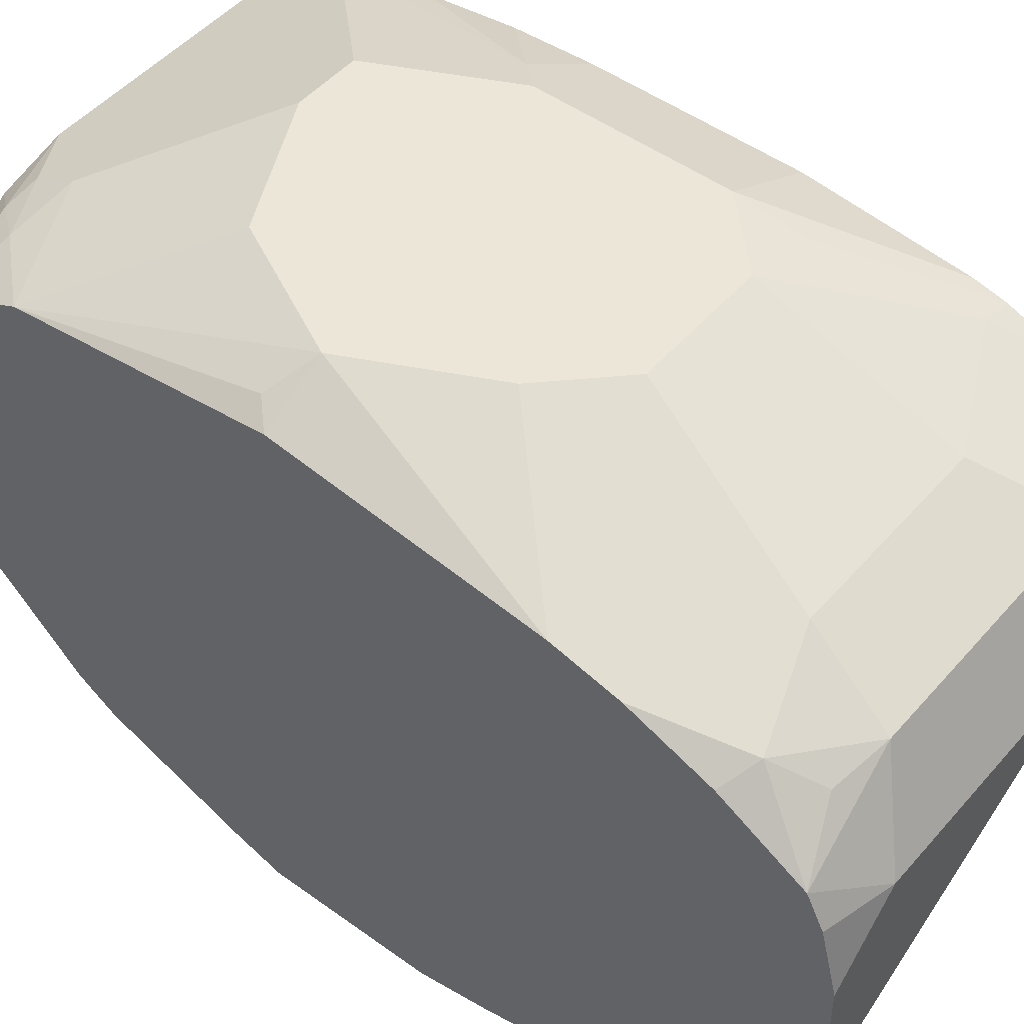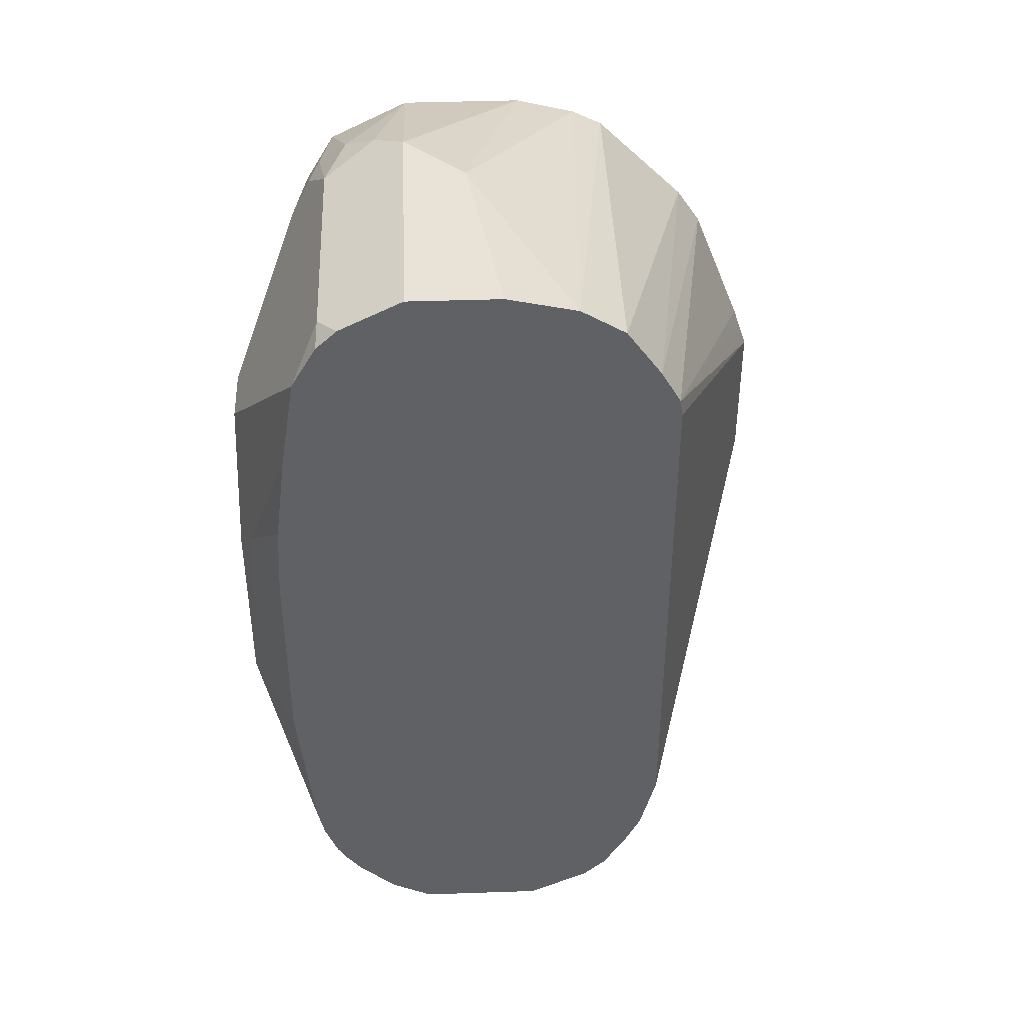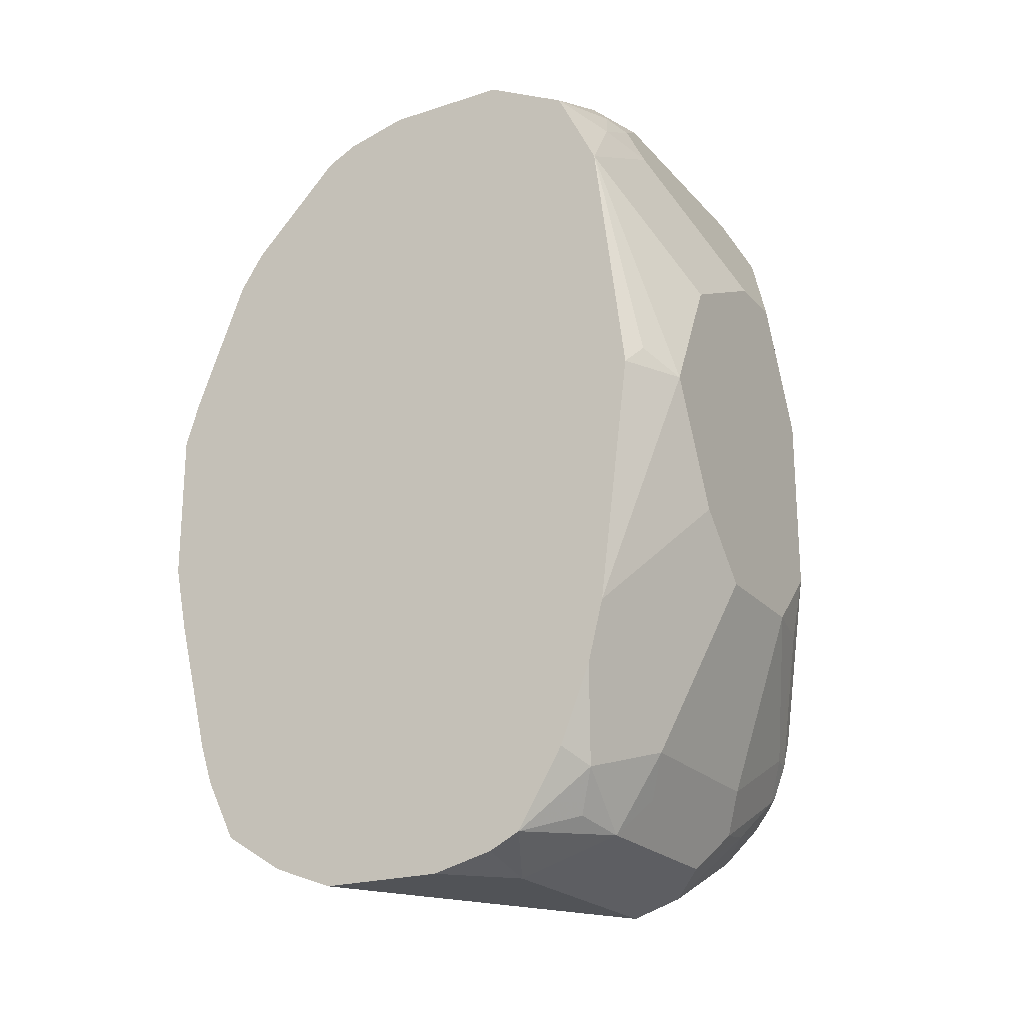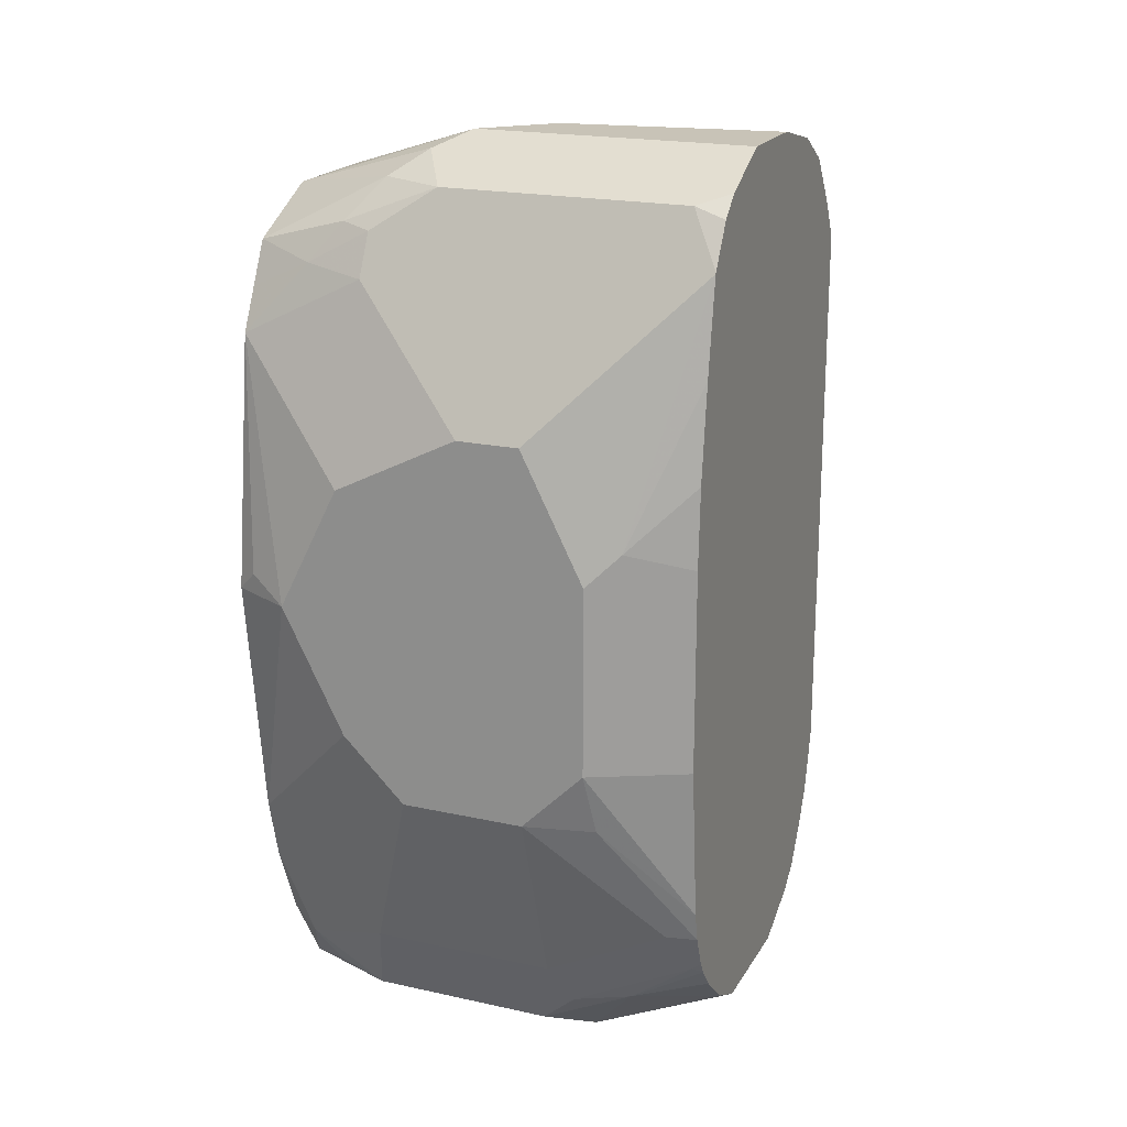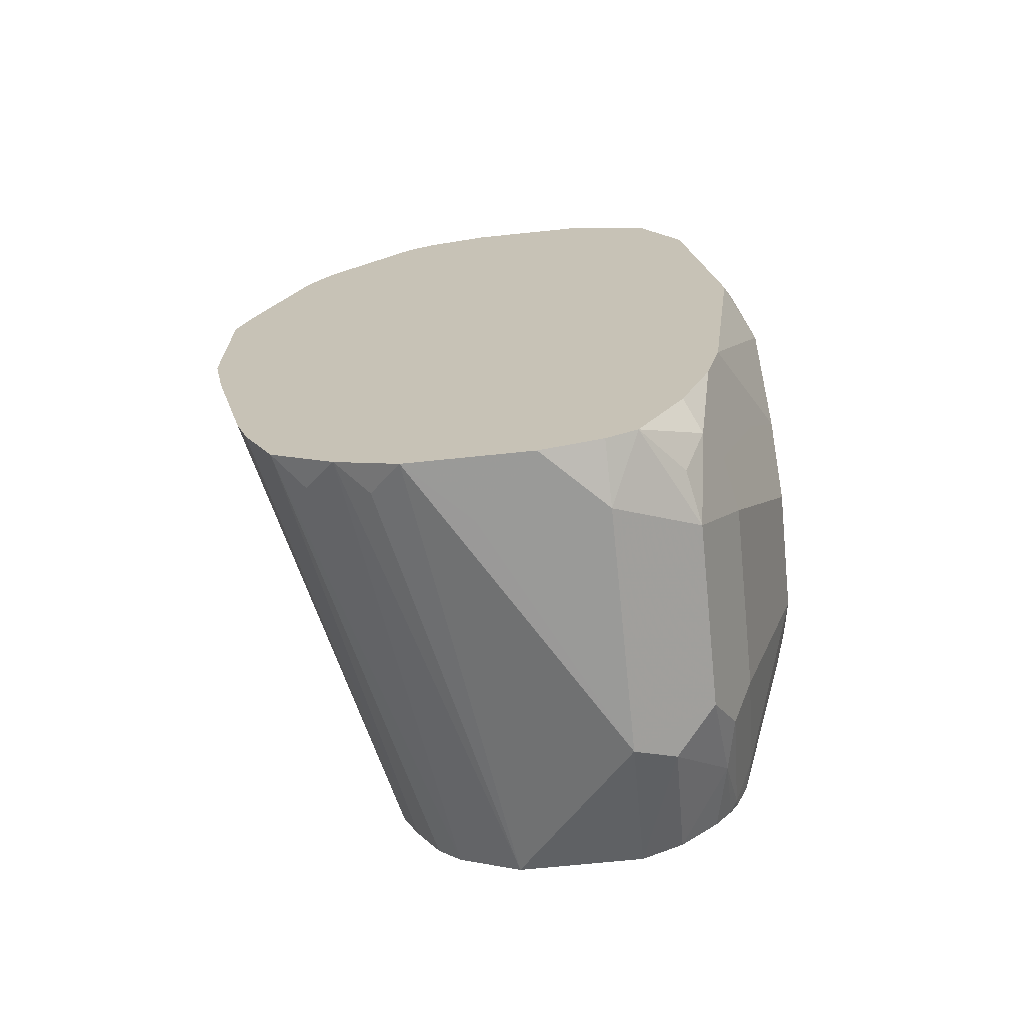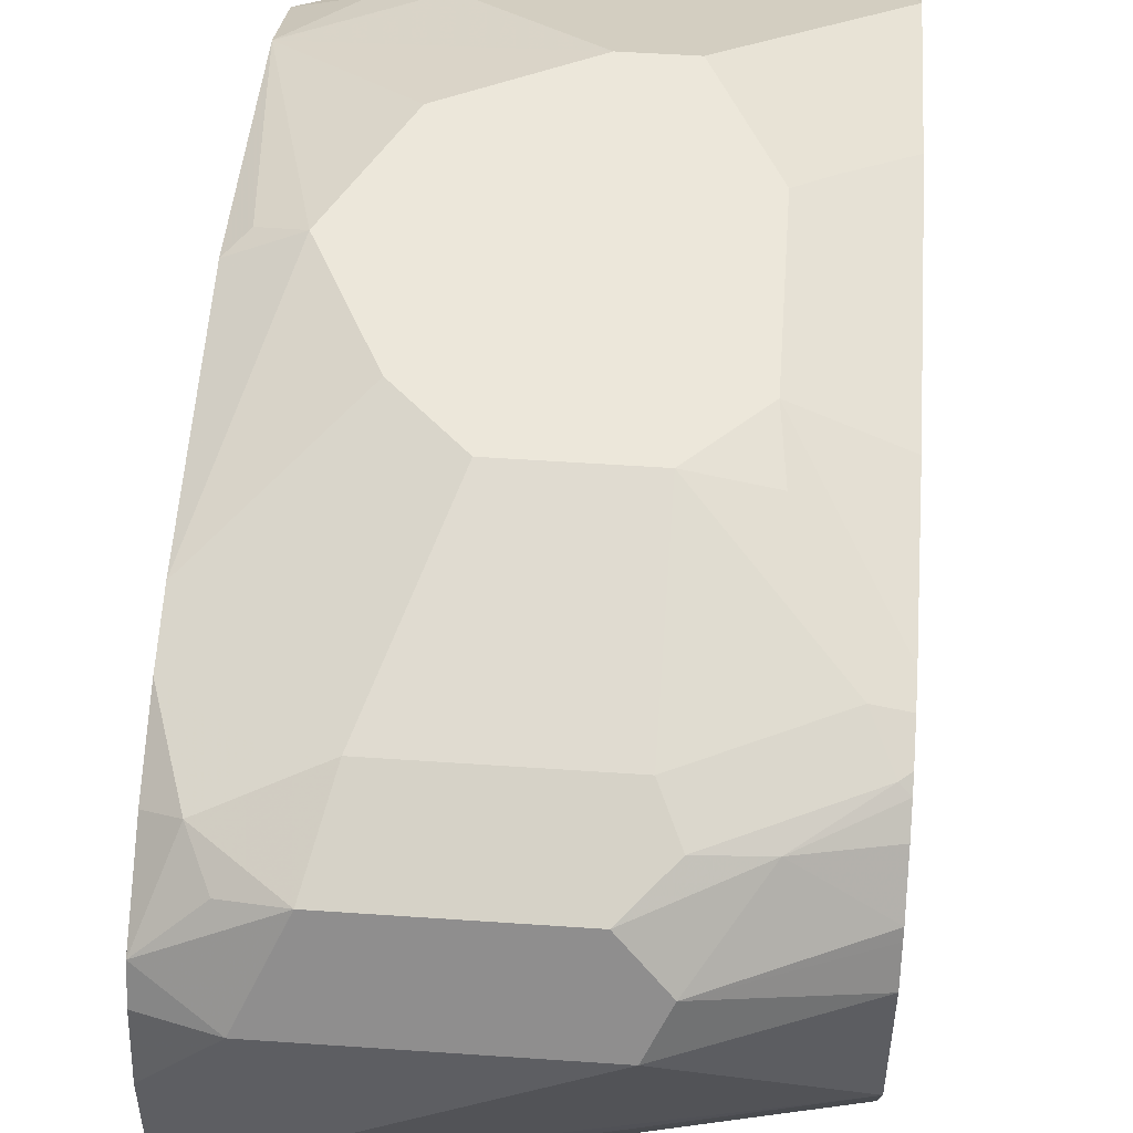
<metadata>
{"format":"obj","ext":"obj","renderer":"f3d","projection":"perspective","resolution":1024,"background":"white","views":[{"elev":48.7,"azim":128.9,"up":"+Y"},{"elev":41.5,"azim":-92.4,"up":"+Z"},{"elev":-21.8,"azim":119.7,"up":"+Z"},{"elev":19.8,"azim":-157.7,"up":"+Z"},{"elev":-69.2,"azim":95.9,"up":"+Z"},{"elev":51.1,"azim":-175.7,"up":"+Y"}]}
</metadata>
<code>
v 0.6591 0.4331 -0.1318
v 0.6214 0.4331 -0.1318
v 0.6779 0.4331 -0.113
v 0.6748 0.43 -0.1287
v 0.6873 0.4237 -0.1412
v 0.6779 0.4143 -0.1883
v 0.5838 0.4143 -0.1695
v 0.6003 0.4284 -0.1318
v 0.6026 0.4331 -0.113
v 0.6214 0.4143 -0.1883
v 0.7156 0.4143 -0.1507
v 0.6968 0.4331 -0.07534
v 0.7156 0.4096 -0.1695
v 0.6936 0.4111 -0.1852
v 0.7062 0.4049 -0.1977
v 0.6842 0.4017 -0.2134
v 0.6716 0.408 -0.2008
v 0.5747 0.4122 -0.1695
v 0.5775 0.408 -0.182
v 0.5747 0.4083 -0.1796
v 0.5747 0.4143 -0.1604
v 0.5747 0.4191 -0.113
v 0.5932 0.4284 -0.04708
v 0.6026 0.4331 -0.05651
v 0.6152 0.408 -0.2008
v 0.7156 0.4143 -0.1506
v 0.6779 0.4331 -0.03768
v 0.7156 0.4143 5.52e-06
v 0.7093 0.4268 -0.06906
v 0.7156 0.4237 -0.07531
v 0.7156 0.4002 -0.193
v 0.7156 0.386 -0.2165
v 0.6999 0.3986 -0.2103
v 0.6968 0.3766 -0.226
v 0.6277 0.4017 -0.2134
v 0.5979 0.4049 -0.1977
v 0.5747 0.4058 -0.1838
v 0.5747 0.4191 -0.05225
v 0.5747 0.4179 -0.02856
v 0.5747 0.4143 -2.213e-05
v 0.5747 0.4097 0.02793
v 0.612 0.4284 -0.009423
v 0.6214 0.4331 -0.01885
v 0.6403 0.4331 -0.01885
v 0.6779 0.4143 0.01881
v 0.6968 0.4096 0.02119
v 0.7156 0.408 0.01256
v 0.7156 0.3766 -0.2213
v 0.7156 0.3578 -0.226
v 0.6214 0.3766 -0.226
v 0.6152 0.3892 -0.2197
v 0.5747 0.4007 -0.1903
v 0.5747 0.3892 -0.2008
v 0.5747 0.4095 0.02835
v 0.5838 0.4017 0.04391
v 0.5838 0.408 0.03136
v 0.6779 0.408 0.03136
v 0.6873 0.4049 0.03294
v 0.7156 0.4017 0.02511
v 0.7156 0.3201 -0.2259
v 0.6968 0.339 -0.226
v 0.6591 0.3578 -0.226
v 0.5747 0.339 -0.2071
v 0.5747 0.3766 -0.2071
v 0.5747 0.3863 -0.2023
v 0.5747 0.4021 0.0409
v 0.5747 0.3956 0.04695
v 0.5747 0.3766 0.05649
v 0.6591 0.4017 0.04391
v 0.6779 0.3955 0.04471
v 0.7156 0.3766 0.03764
v 0.7156 0.3013 -0.2189
v 0.7062 0.3107 -0.2212
v 0.5747 0.3329 -0.2041
v 0.5747 0.3487 0.05649
v 0.6591 0.3766 0.05649
v 0.6685 0.386 0.05177
v 0.7156 0.3389 0.03764
v 0.7156 0.2825 -0.2071
v 0.7062 0.2919 -0.2118
v 0.5747 0.3204 -0.1978
v 0.5747 0.3275 0.05177
v 0.6403 0.3578 0.05649
v 0.7156 0.3201 0.03294
v 0.7156 0.2731 -0.1883
v 0.5747 0.3063 -0.1792
v 0.5747 0.3135 -0.1913
v 0.5747 0.3141 0.04372
v 0.7156 0.3107 0.02824
v 0.7156 0.269 -0.1762
v 0.5747 0.3015 -0.1695
v 0.7156 0.2825 5.52e-06
v 0.7156 0.3013 0.01881
v 0.5747 0.3035 0.02901
v 0.7156 0.2583 -0.1331
v 0.5747 0.2967 -0.1506
v 0.7156 0.2749 -0.0113
v 0.5747 0.2976 0.01881
v 0.7156 0.2542 -0.1129
v 0.5747 0.2967 0.01364
v 0.7156 0.2589 -0.05181
v 0.7156 0.2542 -0.06594
v 0.7156 0.2574 -0.05648
f 42 44 43
f 41 57 42
f 41 56 57
f 41 55 56
f 36 53 52
f 36 52 37
f 36 51 53
f 42 57 45
f 41 54 55
f 42 45 44
f 50 64 51
f 46 57 58
f 46 58 59
f 46 59 47
f 49 60 61
f 50 62 60
f 50 60 63
f 50 63 64
f 51 64 65
f 35 51 36
f 51 65 53
f 45 57 46
f 35 50 51
f 19 25 36
f 34 61 62
f 54 66 55
f 18 39 38
f 18 38 22
f 18 22 21
f 19 36 37
f 19 37 20
f 22 38 23
f 23 38 39
f 23 39 40
f 23 40 41
f 34 62 50
f 23 41 42
f 23 43 24
f 25 35 36
f 27 44 28
f 28 45 46
f 28 46 47
f 28 30 29
f 28 44 45
f 32 48 34
f 34 48 49
f 34 49 61
f 23 42 43
f 55 66 67
f 92 94 97
f 55 68 76
f 79 86 87
f 79 87 81
f 79 81 80
f 82 88 89
f 82 89 84
f 82 84 83
f 85 90 91
f 85 91 86
f 88 92 93
f 88 93 89
f 79 85 86
f 88 94 92
f 90 96 91
f 18 40 39
f 94 98 97
f 95 99 96
f 96 99 102
f 96 102 100
f 97 98 101
f 98 100 102
f 98 102 103
f 98 103 101
f 90 95 96
f 55 67 68
f 78 83 84
f 75 82 83
f 55 76 69
f 55 69 57
f 55 57 56
f 57 69 58
f 58 69 70
f 58 70 59
f 59 70 71
f 60 62 61
f 60 72 73
f 60 73 63
f 76 83 78
f 63 73 72
f 68 75 83
f 68 83 76
f 69 76 77
f 69 77 70
f 70 77 71
f 71 77 76
f 71 76 78
f 72 79 80
f 72 80 81
f 72 81 74
f 63 72 74
f 18 41 40
f 18 100 98
f 18 66 54
f 7 18 8
f 7 10 25
f 7 25 19
f 7 19 20
f 7 20 18
f 8 18 21
f 8 21 9
f 9 21 22
f 9 22 23
f 9 23 24
f 11 26 30
f 11 30 28
f 11 28 47
f 11 47 59
f 11 59 71
f 11 71 78
f 11 78 84
f 11 84 89
f 11 89 93
f 11 93 92
f 11 92 97
f 6 25 10
f 6 17 25
f 6 16 17
f 6 15 16
f 1 2 9
f 1 9 24
f 1 24 43
f 1 43 44
f 1 44 27
f 1 27 12
f 1 12 3
f 1 3 4
f 1 4 5
f 1 5 6
f 11 97 101
f 1 6 10
f 2 7 8
f 2 8 9
f 2 10 7
f 3 11 5
f 3 5 4
f 18 54 41
f 5 11 13
f 5 13 14
f 5 14 6
f 6 14 15
f 1 10 2
f 11 101 103
f 3 12 11
f 11 102 99
f 16 25 17
f 18 20 37
f 18 37 52
f 18 52 53
f 18 53 65
f 18 65 64
f 18 64 63
f 18 63 74
f 18 74 81
f 18 81 87
f 18 87 86
f 18 86 91
f 18 96 100
f 18 98 94
f 18 94 88
f 18 88 82
f 18 82 75
f 18 75 68
f 18 68 67
f 18 67 66
f 11 103 102
f 16 35 25
f 16 50 35
f 18 91 96
f 16 32 34
f 11 99 95
f 16 34 50
f 11 95 90
f 11 90 85
f 11 85 79
f 11 79 72
f 11 72 60
f 11 49 48
f 11 48 32
f 11 32 31
f 11 31 13
f 11 60 49
f 12 27 28
f 12 28 29
f 12 29 30
f 12 30 26
f 13 31 15
f 13 15 14
f 15 31 32
f 15 32 33
f 11 12 26
f 16 33 32
f 15 33 16

</code>
